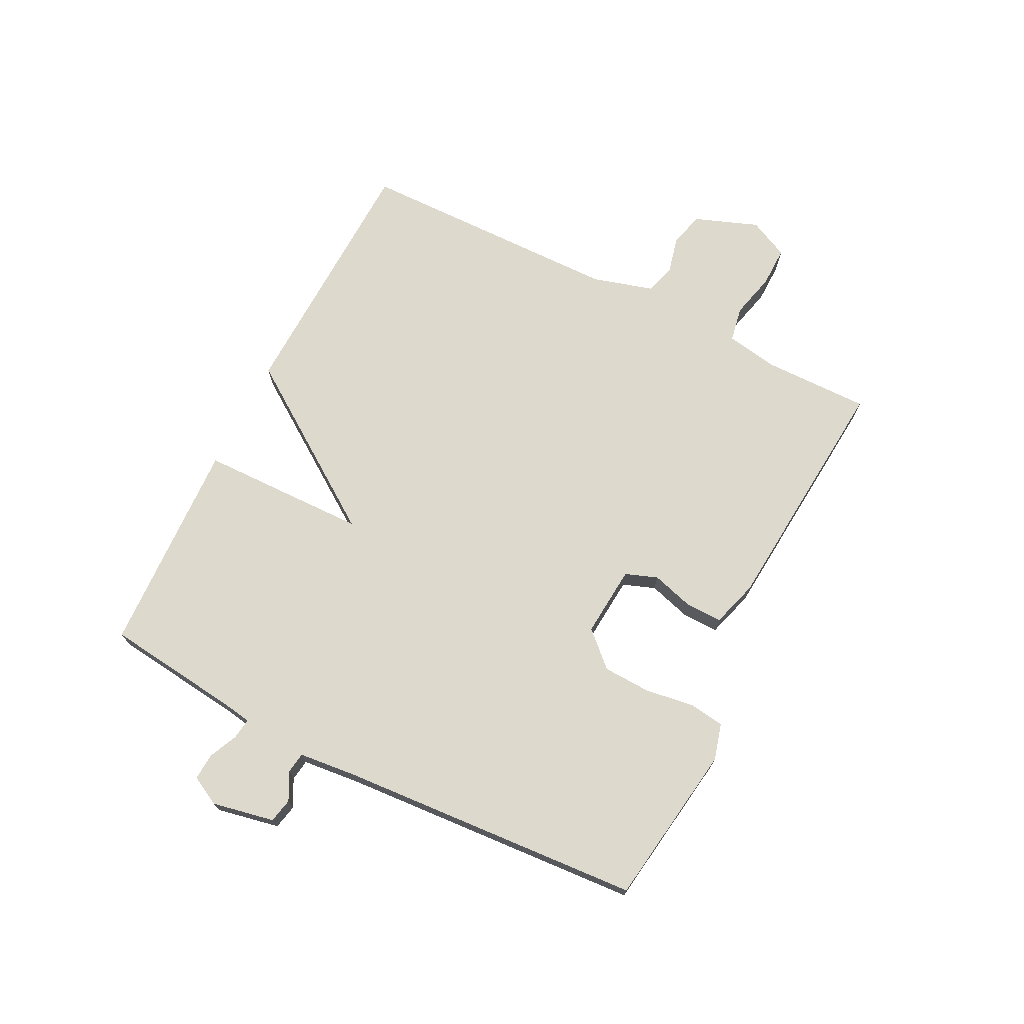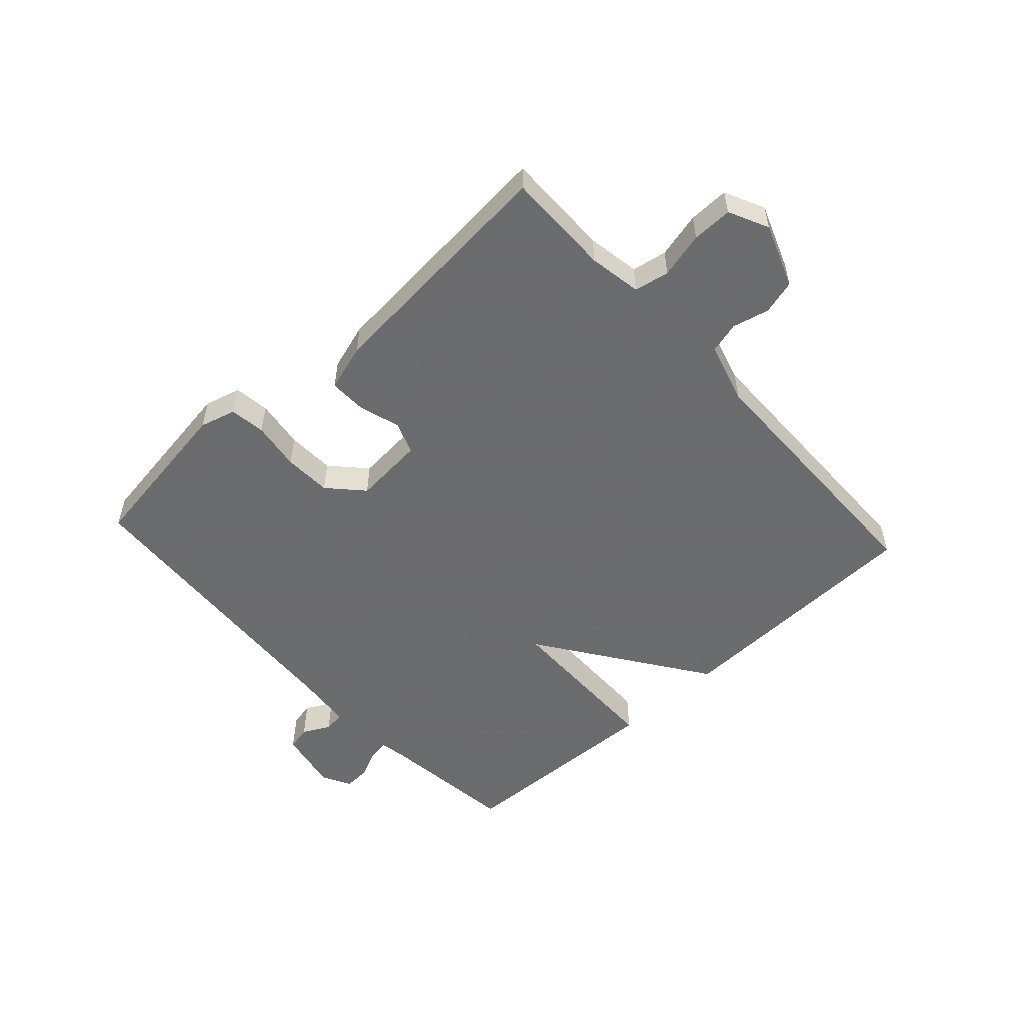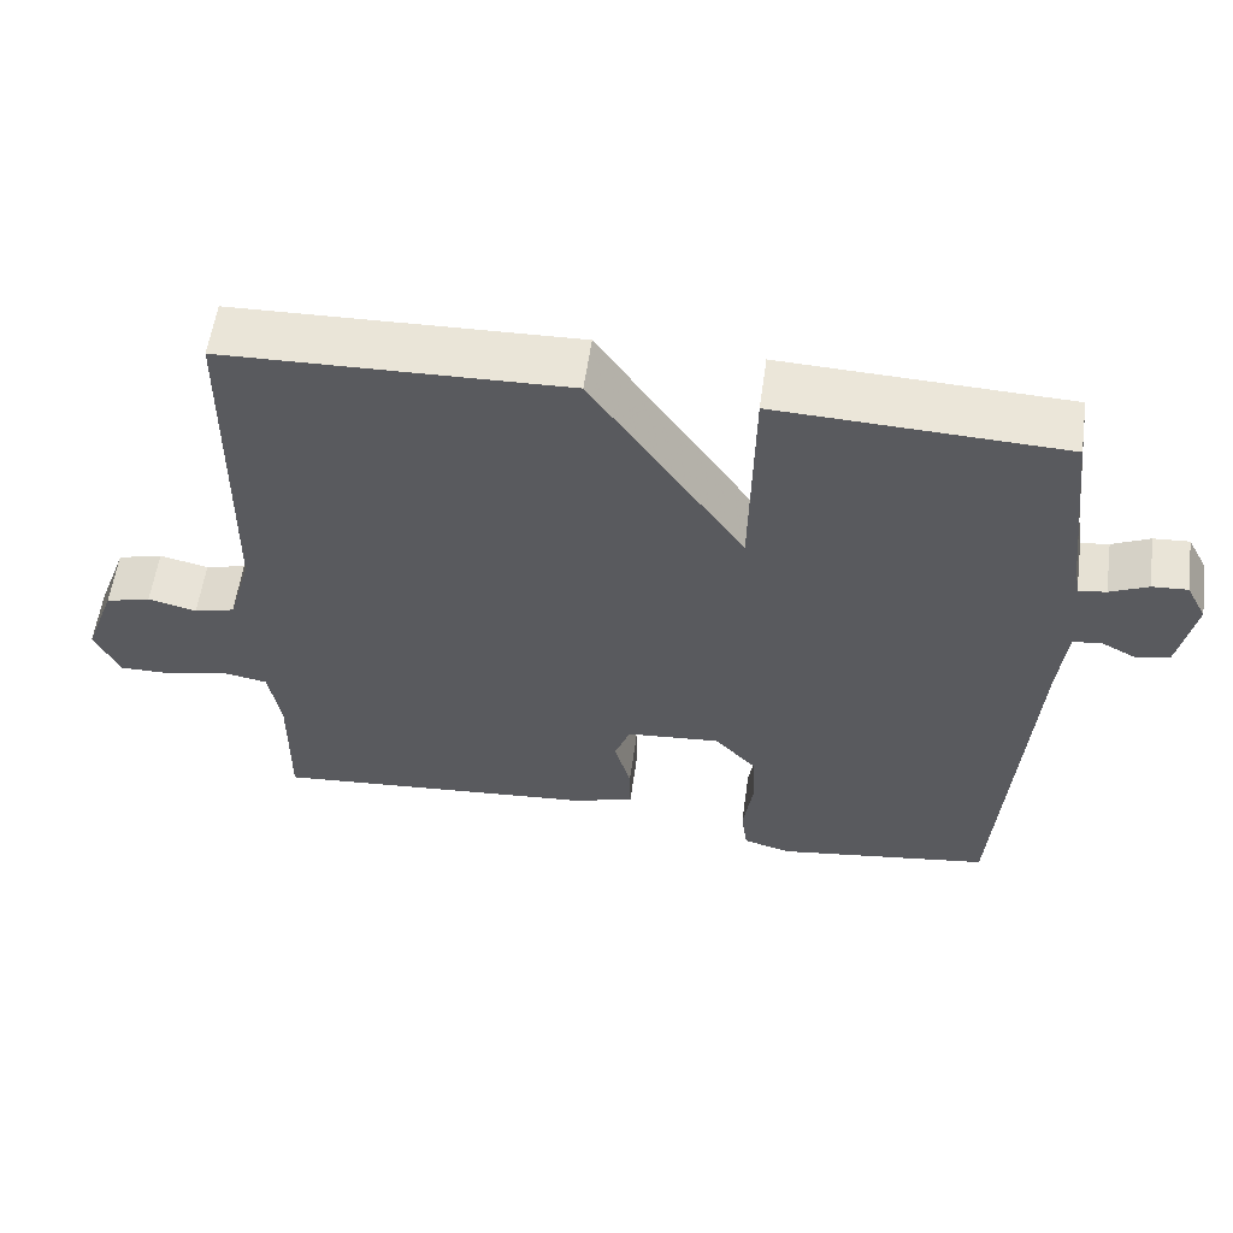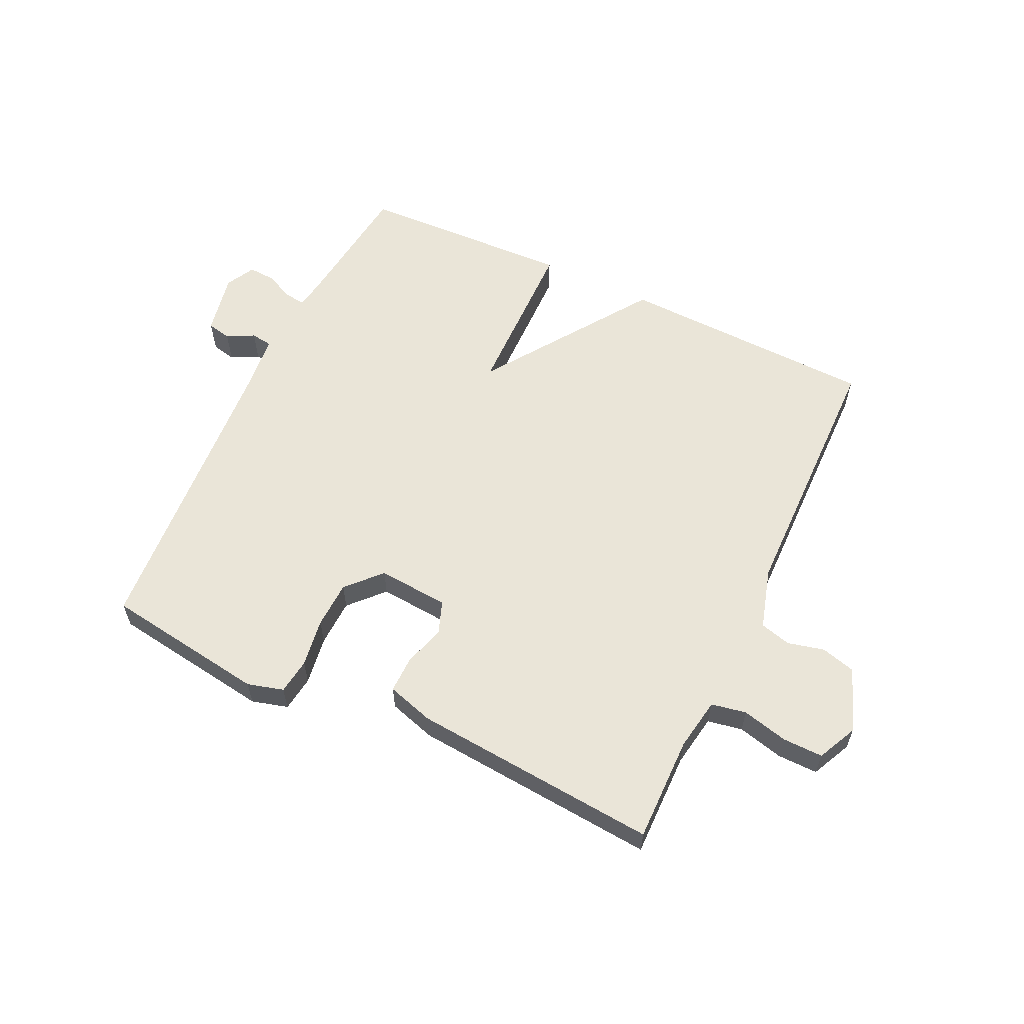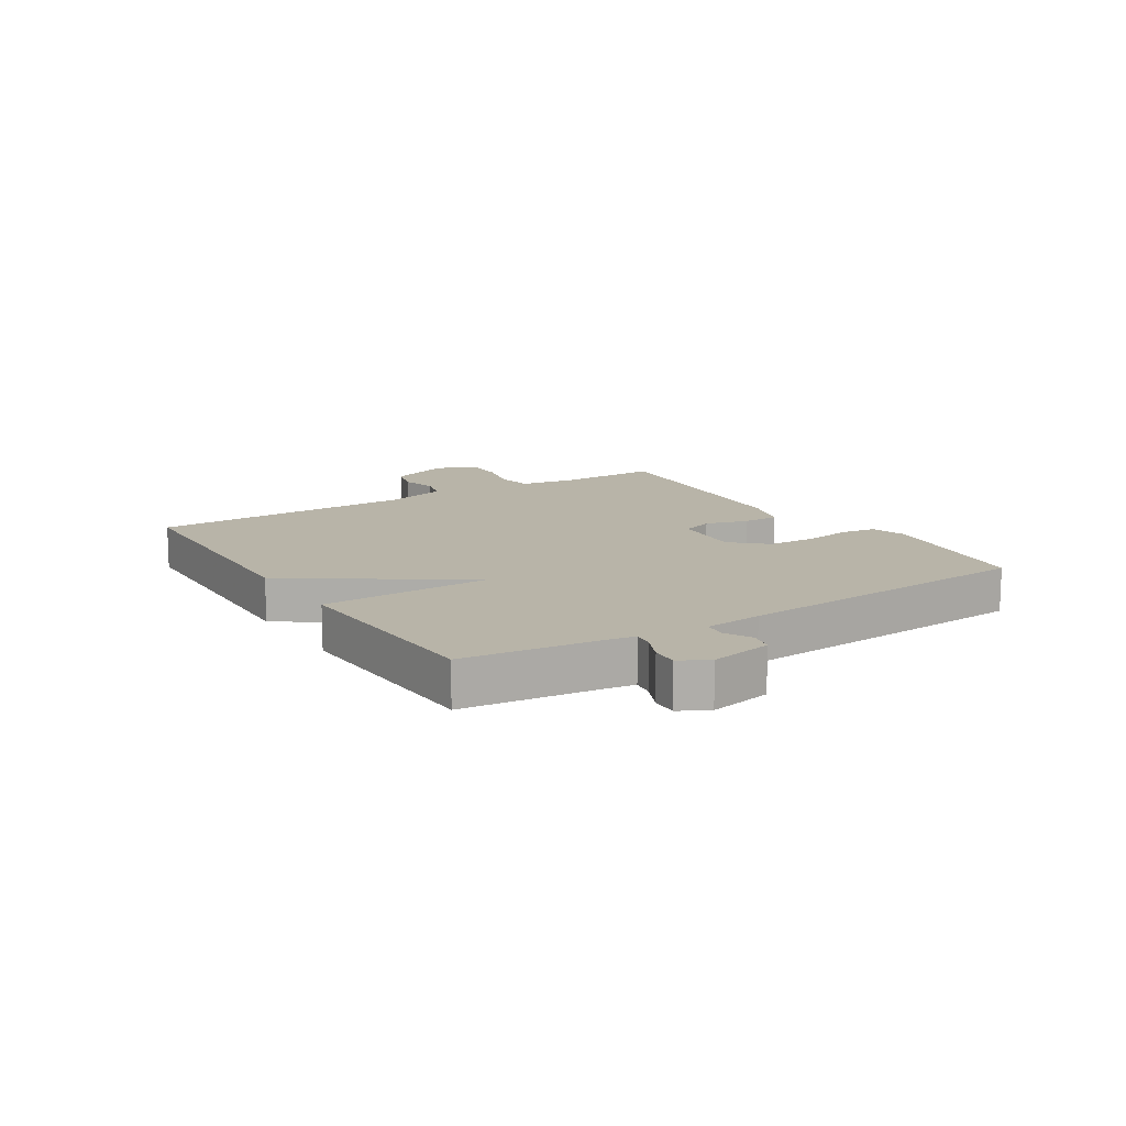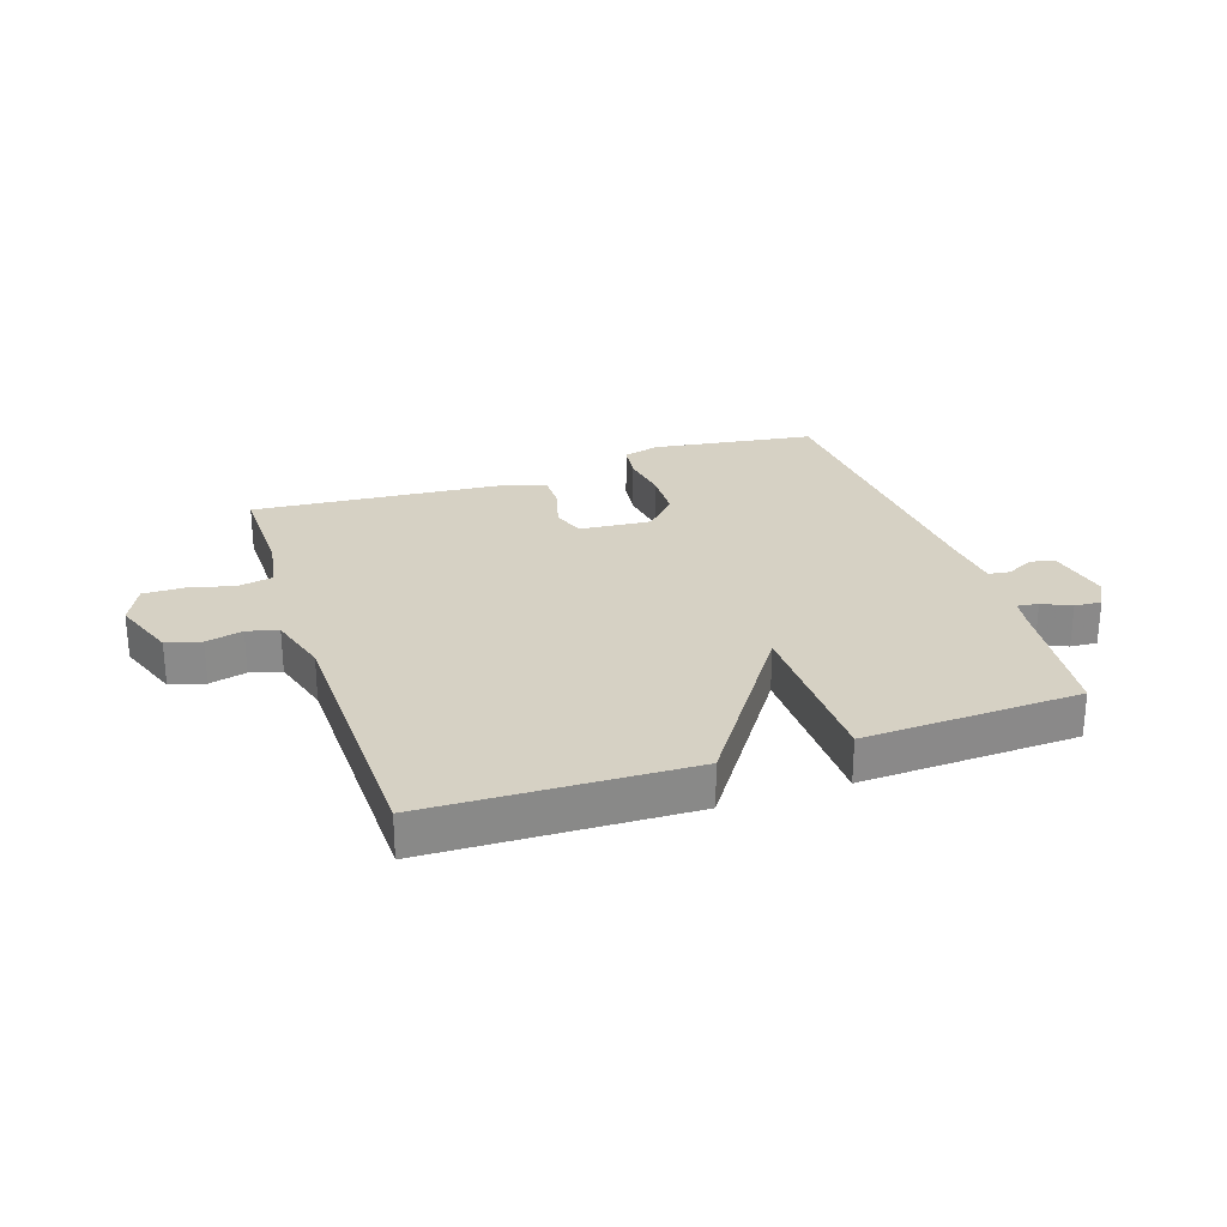
<metadata>
{"format":"obj","ext":"obj","renderer":"f3d","projection":"perspective","resolution":1024,"background":"white","views":[{"elev":71.9,"azim":116.8,"up":"+Y"},{"elev":-53.5,"azim":-137.5,"up":"+Y"},{"elev":57.6,"azim":8.0,"up":"+Z"},{"elev":59.2,"azim":-154.7,"up":"+Y"},{"elev":13.0,"azim":57.6,"up":"+Y"},{"elev":26.8,"azim":-18.6,"up":"+Y"}]}
</metadata>
<code>
v -0.5 0.07 -0.5
v -0.498 0.07 -0.322
v -0.513 0.07 -0.233
v -0.572 0.07 -0.222
v -0.649 0.07 -0.241
v -0.717 0.07 -0.242
v -0.749 0.07 -0.175
v -0.709 0.07 -0.068
v -0.651 0.07 -0.052
v -0.589 0.07 -0.067
v -0.537 0.07 -0.053
v -0.507 0.07 0.05
v -0.5 0.07 0.5
v -0.063 0.07 0.514
v 0.132 0.07 0.232
v 0.137 0.07 0.514
v 0.5 0.07 0.5
v 0.527 0.07 0.271
v 0.535 0.07 0.223
v 0.57 0.07 0.228
v 0.618 0.07 0.25
v 0.663 0.07 0.253
v 0.689 0.07 0.204
v 0.668 0.07 0.099
v 0.627 0.07 0.09
v 0.581 0.07 0.114
v 0.545 0.07 0.109
v 0.535 0.07 0.012
v 0.5 0.07 -0.5
v 0.226 0.07 -0.54
v 0.165 0.07 -0.523
v 0.157 0.07 -0.463
v 0.169 0.07 -0.381
v 0.166 0.07 -0.301
v 0.113 0.07 -0.244
v -0.007 0.07 -0.254
v -0.027 0.07 -0.308
v -0.006 0.07 -0.38
v -0.005 0.07 -0.441
v -0.084 0.07 -0.465
v -0.5 0 -0.5
v -0.498 0 -0.322
v -0.513 0 -0.233
v -0.572 0 -0.222
v -0.649 0 -0.241
v -0.717 0 -0.242
v -0.749 0 -0.175
v -0.709 0 -0.068
v -0.651 0 -0.052
v -0.589 0 -0.067
v -0.537 0 -0.053
v -0.507 0 0.05
v -0.5 0 0.5
v -0.063 0 0.514
v 0.132 0 0.232
v 0.137 0 0.514
v 0.5 0 0.5
v 0.527 0 0.271
v 0.535 0 0.223
v 0.57 0 0.228
v 0.618 0 0.25
v 0.663 0 0.253
v 0.689 0 0.204
v 0.668 0 0.099
v 0.627 0 0.09
v 0.581 0 0.114
v 0.545 0 0.109
v 0.535 0 0.012
v 0.5 0 -0.5
v 0.226 0 -0.54
v 0.165 0 -0.523
v 0.157 0 -0.463
v 0.169 0 -0.381
v 0.166 0 -0.301
v 0.113 0 -0.244
v -0.007 0 -0.254
v -0.027 0 -0.308
v -0.006 0 -0.38
v -0.005 0 -0.441
v -0.084 0 -0.465
f 40 1 2
f 39 40 2
f 38 39 2
f 37 38 2
f 36 37 2 3
f 35 36 3 4
f 31 32 33
f 30 31 33
f 29 30 33
f 28 29 33
f 27 28 33 34
f 24 25 26
f 23 24 26
f 22 23 26
f 21 22 26
f 20 21 26
f 19 20 26 27
f 27 34 35
f 19 27 35
f 18 19 35
f 15 16 17 18
f 12 13 14 15
f 18 35 4
f 15 18 4
f 12 15 4
f 11 12 4
f 7 8 9 10
f 7 10 11
f 6 7 11
f 5 6 11
f 4 5 11
f 42 41 80
f 42 80 79
f 42 79 78
f 42 78 77
f 43 42 77 76
f 44 43 76 75
f 73 72 71
f 73 71 70
f 73 70 69
f 73 69 68
f 74 73 68 67
f 66 65 64
f 66 64 63
f 66 63 62
f 66 62 61
f 66 61 60
f 67 66 60 59
f 75 74 67
f 75 67 59
f 75 59 58
f 58 57 56 55
f 55 54 53 52
f 44 75 58
f 44 58 55
f 44 55 52
f 44 52 51
f 50 49 48 47
f 51 50 47
f 51 47 46
f 51 46 45
f 51 45 44
f 1 41 42 2
f 2 42 43 3
f 3 43 44 4
f 4 44 45 5
f 5 45 46 6
f 6 46 47 7
f 7 47 48 8
f 8 48 49 9
f 9 49 50 10
f 10 50 51 11
f 11 51 52 12
f 12 52 53 13
f 13 53 54 14
f 14 54 55 15
f 15 55 56 16
f 16 56 57 17
f 17 57 58 18
f 18 58 59 19
f 19 59 60 20
f 20 60 61 21
f 21 61 62 22
f 22 62 63 23
f 23 63 64 24
f 24 64 65 25
f 25 65 66 26
f 26 66 67 27
f 27 67 68 28
f 28 68 69 29
f 29 69 70 30
f 30 70 71 31
f 31 71 72 32
f 32 72 73 33
f 33 73 74 34
f 34 74 75 35
f 35 75 76 36
f 36 76 77 37
f 37 77 78 38
f 38 78 79 39
f 39 79 80 40
f 40 80 41 1

</code>
